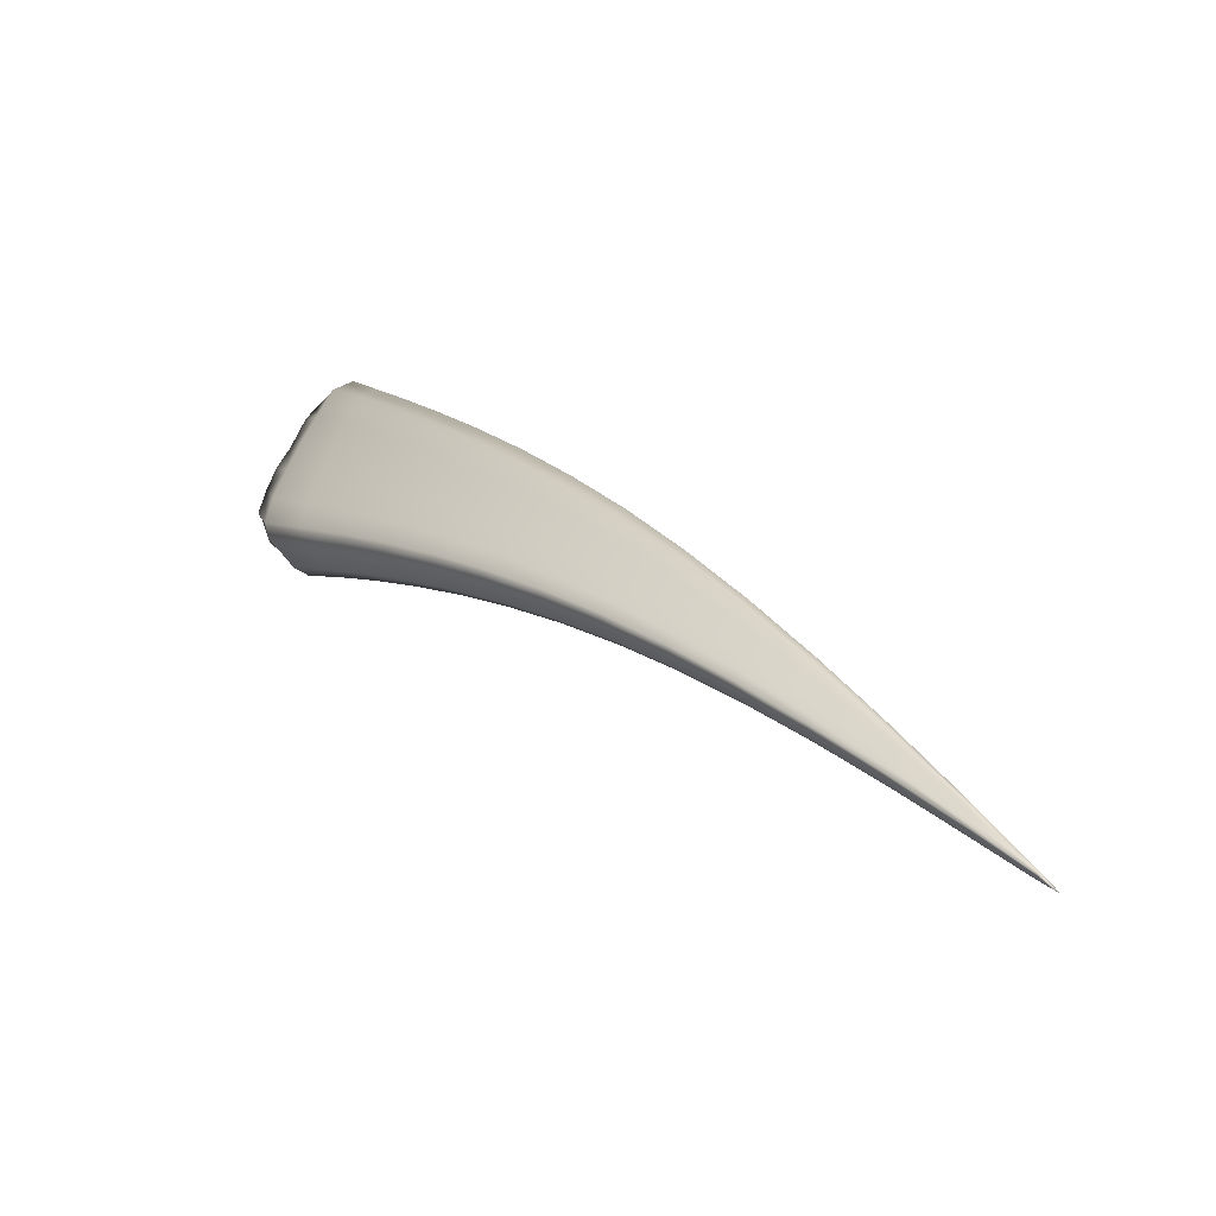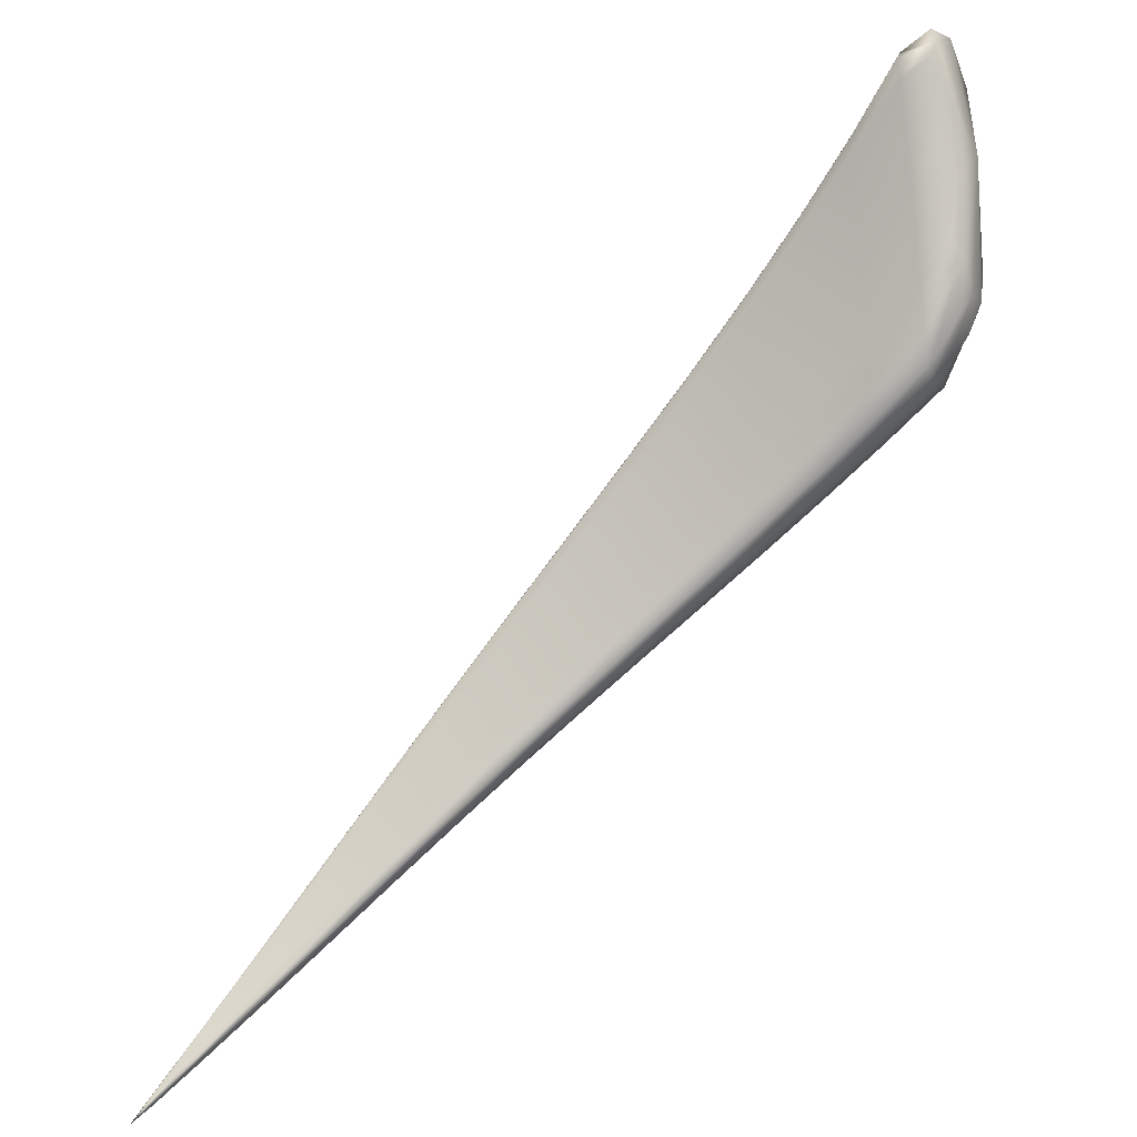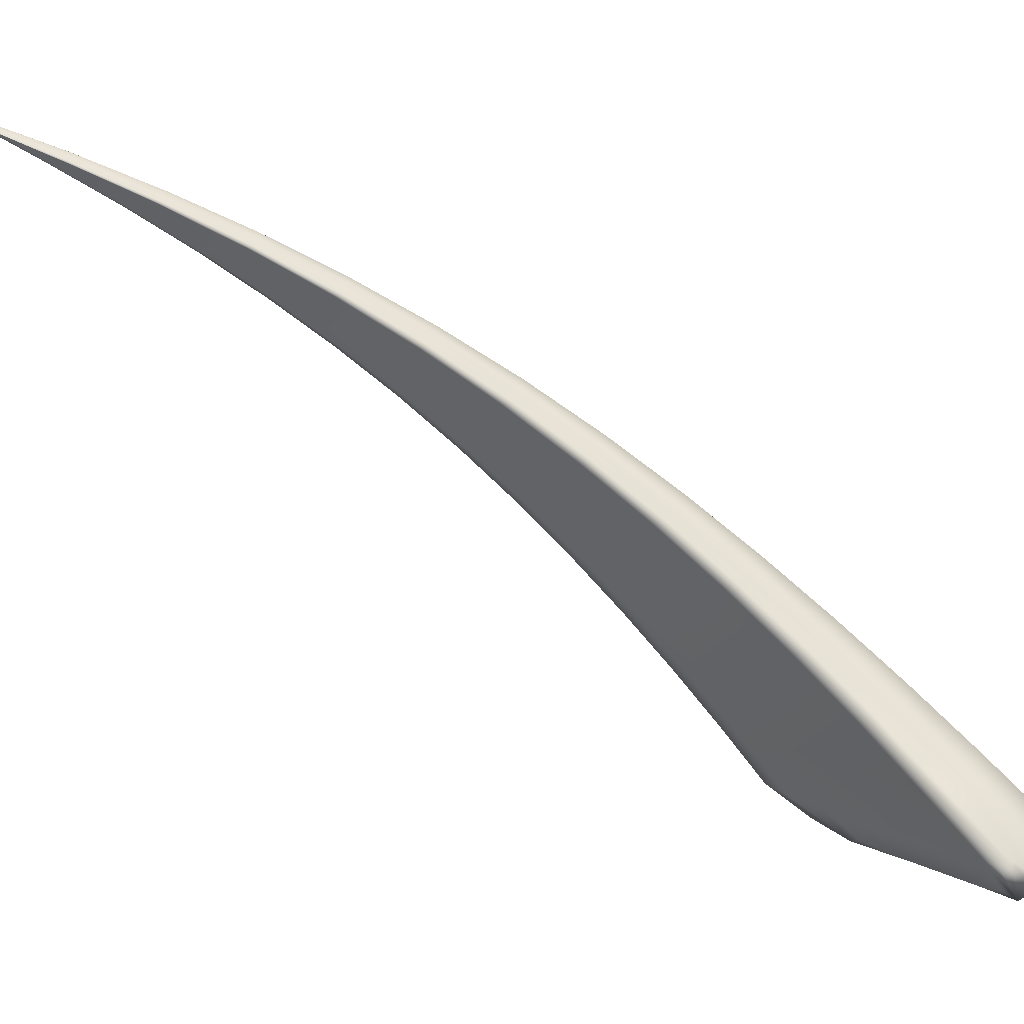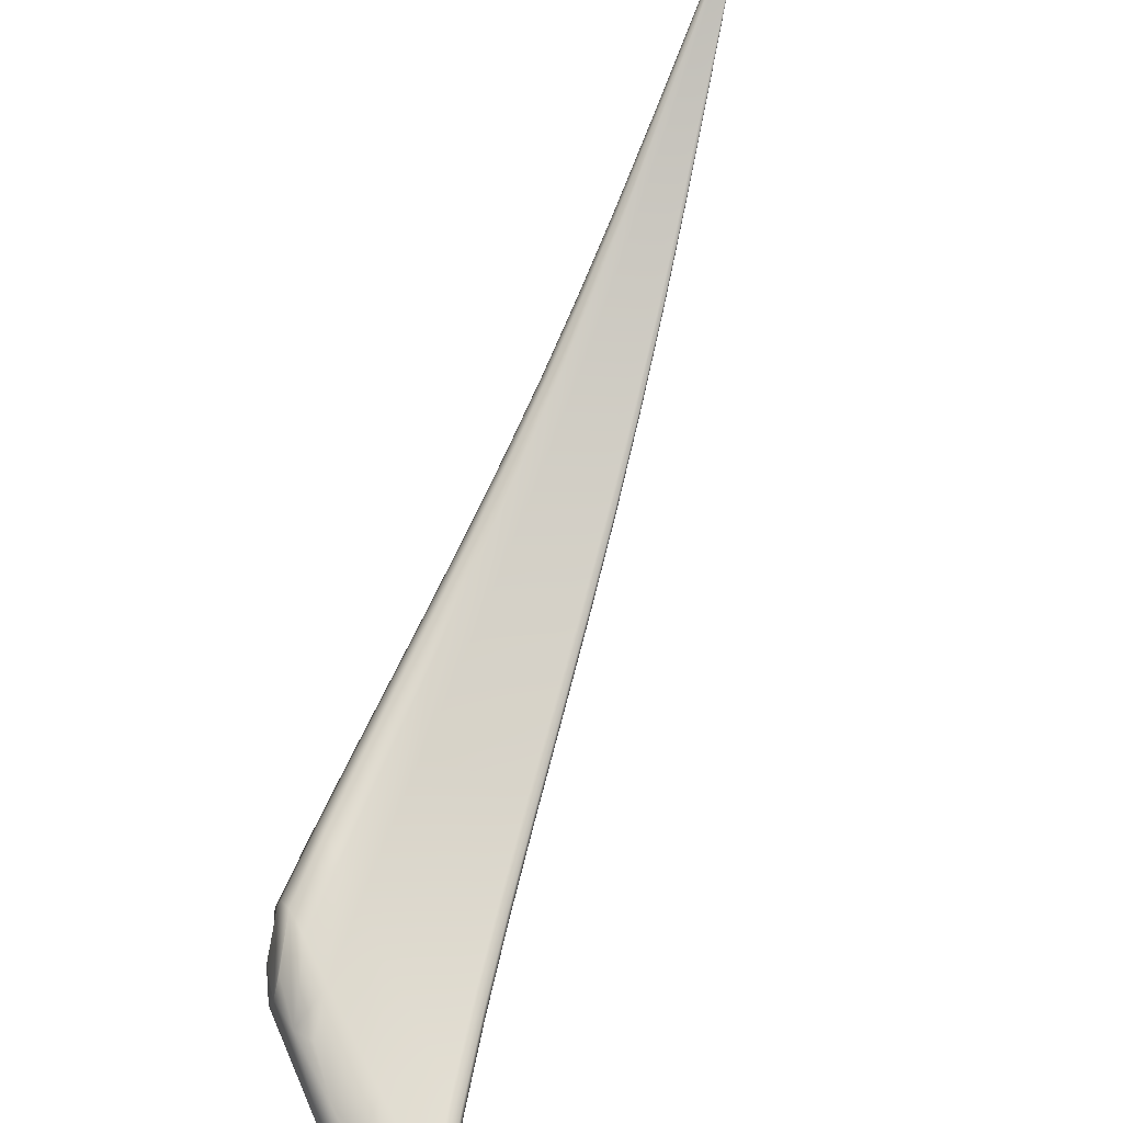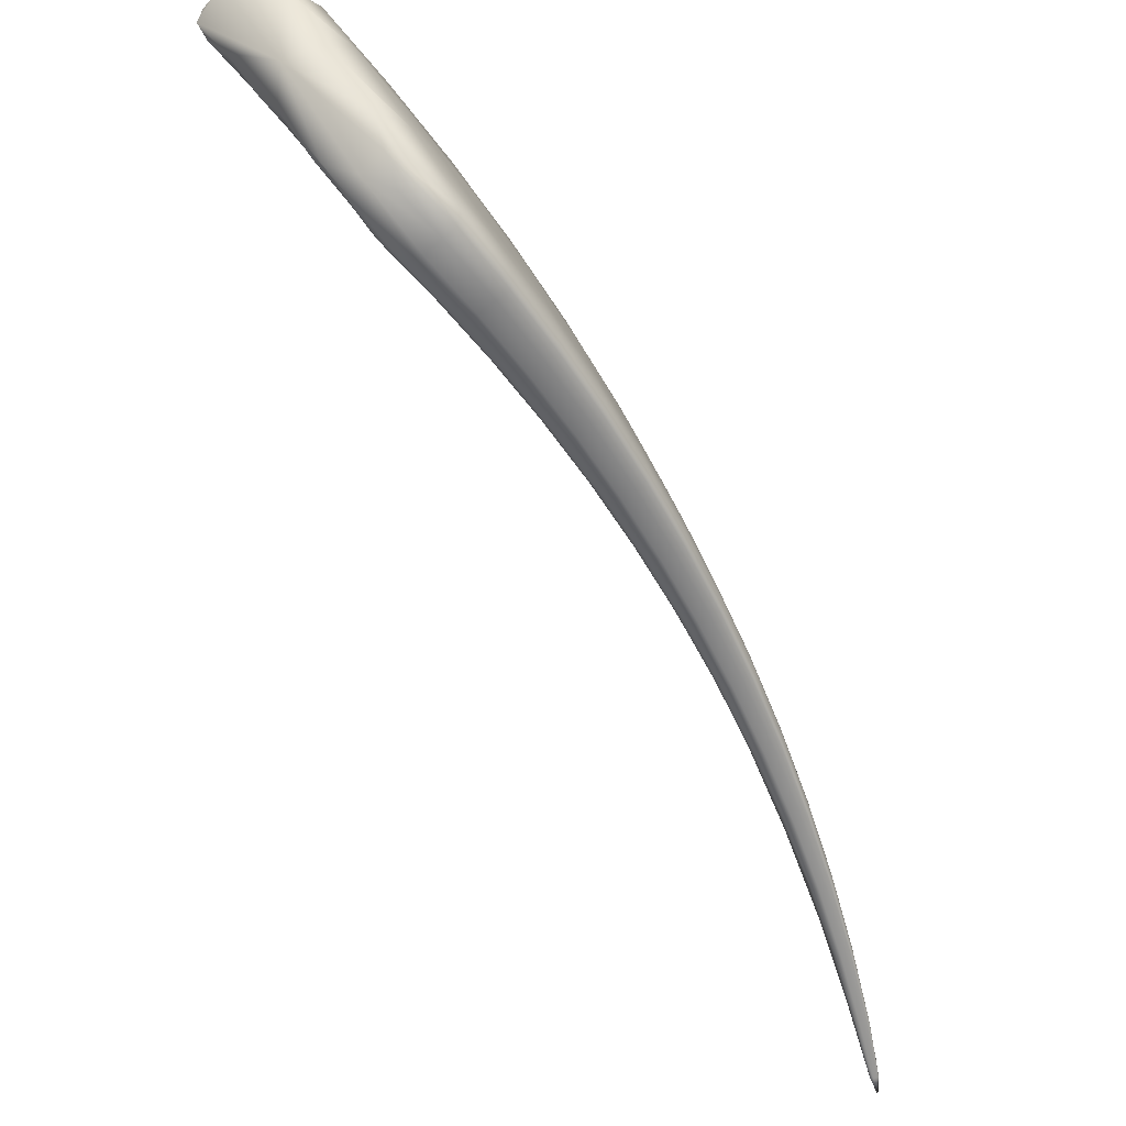
<metadata>
{"format":"obj","ext":"obj","renderer":"f3d","projection":"perspective","resolution":1024,"background":"white","views":[{"elev":-26.1,"azim":9.6,"up":"+Y"},{"elev":-37.1,"azim":174.1,"up":"+Y"},{"elev":-36.5,"azim":113.2,"up":"+Z"},{"elev":-65.6,"azim":23.9,"up":"+Z"},{"elev":-23.6,"azim":-94.0,"up":"+Y"}]}
</metadata>
<code>
v -0.7603 2.516 -0.3257
v -3.572 5.809 -2.946
v -3.616 4.815 -2.532
v -0.7604 2.466 -0.3465
v -2.047 4.2 -1.189
v -2.058 3.637 -1.093
v -2.006 4.106 -1.315
v -0.7558 2.503 -0.3619
v -1.124 3.02 -0.5166
v -1.113 2.987 -0.585
v -1.113 3.007 -0.5801
v -0.7564 2.509 -0.3552
v -2.007 4.161 -1.317
v -1.586 3.635 -0.8239
v -1.562 3.611 -0.9202
v -1.562 3.574 -0.9229
v -2.023 3.943 -1.24
v -0.7572 2.49 -0.3583
v -1.12 2.928 -0.5661
v -1.575 3.461 -0.8787
v -1.133 2.82 -0.5251
v -0.7587 2.475 -0.3543
v -1.127 2.864 -0.5457
v -2.041 3.764 -1.16
v -1.589 3.337 -0.8319
v -1.601 3.249 -0.7899
v -3.442 5.593 -3.117
v -2.933 5.17 -2.067
v -2.84 4.997 -2.24
v -2.845 5.085 -2.255
v -2.503 4.709 -1.606
v -2.442 4.65 -1.764
v -2.439 4.578 -1.756
v -3.453 5.725 -3.138
v -3.318 5.599 -2.565
v -3.194 5.48 -2.783
v -3.19 5.375 -2.759
v -2.93 4.27 -1.791
v -2.873 4.746 -2.084
v -2.461 4.369 -1.643
v -2.904 4.467 -1.921
v -2.483 4.138 -1.524
v -2.503 3.975 -1.427
v -3.503 5.33 -2.922
v -3.242 5.087 -2.558
v -3.563 5.02 -2.705
v -3.289 4.764 -2.348
v -3.328 4.535 -2.183
v -0.7649 2.476 -0.3107
v -2.097 3.694 -0.9669
v -1.145 2.842 -0.458
v -0.7632 2.47 -0.3254
v -1.141 2.826 -0.4829
v -2.083 3.651 -1.009
v -1.616 3.258 -0.7267
v -1.624 3.288 -0.6922
v -0.764 2.489 -0.311
v -2.086 3.856 -1.022
v -1.14 2.898 -0.4701
v -1.615 3.398 -0.7231
v -0.7625 2.504 -0.3147
v -1.133 2.965 -0.4892
v -2.069 4.044 -1.099
v -1.601 3.528 -0.7678
v -3.729 4.945 -2.364
v -3.015 4.372 -1.617
v -2.983 4.298 -1.67
v -2.541 3.995 -1.325
v -2.563 4.053 -1.276
v -3.687 4.832 -2.402
v -3.399 4.572 -2.045
v -3.441 4.663 -1.988
v -3.002 4.63 -1.733
v -2.552 4.264 -1.36
v -2.975 4.93 -1.892
v -2.532 4.509 -1.475
v -3.707 5.229 -2.507
v -3.422 4.968 -2.139
v -3.656 5.574 -2.718
v -3.382 5.32 -2.344
v -3.654 5.71 -2.861
v -3.488 5.804 -2.826
v -3.358 5.495 -2.451
v -3.566 5.508 -2.581
v -3.622 4.97 -2.672
v -3.514 4.66 -2.389
v -3.307 4.623 -2.261
v -3.466 4.904 -2.572
v -2.049 3.686 -1.127
v -1.83 3.449 -0.9369
v -1.594 3.283 -0.8123
v -1.816 3.557 -0.9911
v -2.002 4.14 -1.332
v -1.785 3.847 -1.113
v -1.56 3.597 -0.9323
v -1.786 3.893 -1.112
v -1.112 2.999 -0.589
v -0.8845 2.678 -0.4385
v -0.7103 2.444 -0.3349
v -0.8846 2.688 -0.4333
v -0.8915 2.698 -0.3867
v -1.118 3.018 -0.5498
v -0.7123 2.449 -0.3176
v -1.817 3.924 -0.9998
v -2.026 4.194 -1.259
v -1.573 3.633 -0.8755
v -1.355 3.333 -0.6626
v -1.339 3.315 -0.7427
v -1.339 3.286 -0.7468
v -2.014 4.034 -1.282
v -1.8 3.709 -1.053
v -1.568 3.524 -0.9032
v -0.8877 2.648 -0.4298
v -0.7108 2.439 -0.3336
v -1.116 2.961 -0.5766
v -1.349 3.2 -0.7159
v -0.8946 2.593 -0.409
v -0.7124 2.423 -0.3293
v -0.8913 2.616 -0.4204
v -1.13 2.837 -0.5372
v -0.7116 2.431 -0.3314
v -1.123 2.896 -0.5556
v -2.033 3.851 -1.198
v -1.582 3.397 -0.8544
v -1.359 3.105 -0.6832
v -1.368 3.039 -0.6523
v -3.479 5.644 -3.156
v -3.341 5.553 -3.029
v -3.179 5.434 -2.802
v -3.344 5.666 -3.058
v -2.833 5.049 -2.273
v -2.645 4.793 -1.993
v -2.434 4.621 -1.78
v -2.648 4.873 -2.005
v -2.722 4.945 -1.831
v -2.886 5.149 -2.174
v -2.47 4.697 -1.694
v -2.277 4.461 -1.392
v -2.227 4.412 -1.535
v -2.225 4.349 -1.53
v -3.549 5.76 -3.064
v -3.252 5.564 -2.69
v -3.133 5.388 -2.312
v -3.027 5.287 -2.515
v -3.023 5.19 -2.495
v -2.72 4.127 -1.606
v -2.492 4.038 -1.475
v -2.697 4.308 -1.719
v -2.915 4.346 -1.854
v -2.855 4.887 -2.17
v -2.671 4.563 -1.859
v -2.449 4.486 -1.706
v -2.245 4.163 -1.436
v -2.889 4.604 -1.999
v -2.473 4.251 -1.581
v -2.264 3.957 -1.338
v -2.282 3.812 -1.256
v -3.517 5.489 -3.039
v -3.406 5.247 -2.806
v -3.214 5.249 -2.669
v -3.064 4.92 -2.317
v -3.576 5.218 -2.842
v -3.267 4.922 -2.449
v -3.101 4.619 -2.131
v -3.133 4.405 -1.983
v -1.595 3.593 -0.791
v -1.835 3.792 -0.9271
v -2.06 4.139 -1.139
v -2.093 3.664 -0.9781
v -1.861 3.497 -0.8249
v -1.622 3.267 -0.7025
v -1.851 3.46 -0.8636
v -0.7161 2.427 -0.3004
v -0.8993 2.599 -0.3776
v -1.144 2.831 -0.4663
v -0.9018 2.609 -0.3581
v -0.714 2.423 -0.3175
v -1.137 2.819 -0.5048
v -2.07 3.633 -1.051
v -1.608 3.247 -0.7586
v -1.38 3.046 -0.5995
v -1.386 3.069 -0.5697
v -2.094 3.765 -0.9861
v -1.851 3.633 -0.8671
v -1.621 3.336 -0.7022
v -0.7164 2.433 -0.2951
v -1.143 2.867 -0.4611
v -0.8993 2.637 -0.3626
v -1.378 3.153 -0.5905
v -0.7148 2.45 -0.2991
v -0.8958 2.671 -0.3713
v -1.129 2.998 -0.499
v -0.7156 2.441 -0.2971
v -1.136 2.931 -0.4795
v -2.078 3.95 -1.059
v -1.608 3.463 -0.745
v -1.367 3.251 -0.6216
v -3.738 4.961 -2.453
v -3.643 4.801 -2.185
v -3.427 4.602 -1.996
v -3.595 4.703 -2.243
v -2.792 4.217 -1.442
v -2.556 4.013 -1.287
v -2.765 4.151 -1.494
v -3.004 4.321 -1.627
v -2.956 4.267 -1.728
v -2.522 3.971 -1.374
v -2.314 3.828 -1.163
v -2.332 3.88 -1.117
v -3.678 4.899 -2.542
v -3.363 4.534 -2.109
v -3.195 4.438 -1.854
v -3.232 4.52 -1.798
v -2.521 4.632 -1.536
v -2.757 4.724 -1.679
v -2.96 5.079 -1.975
v -3.012 4.485 -1.66
v -2.78 4.451 -1.542
v -2.561 4.145 -1.307
v -2.32 4.066 -1.186
v -2.989 4.779 -1.811
v -2.543 4.386 -1.416
v -2.302 4.283 -1.282
v -3.743 5.126 -2.501
v -3.617 5.13 -2.354
v -3.437 4.796 -2.045
v -3.216 4.802 -1.932
v -3.703 5.416 -2.675
v -3.403 5.144 -2.239
v -3.184 5.128 -2.114
v -3.536 5.695 -2.7
v -3.488 4.754 -2.474
v -1.823 3.491 -0.9651
v -1.782 3.876 -1.125
v -0.8838 2.684 -0.4403
v -0.8878 2.696 -0.4107
v -1.8 3.921 -1.061
v -1.346 3.331 -0.705
v -1.337 3.304 -0.7533
v -1.792 3.786 -1.086
v -0.8859 2.665 -0.4346
v -1.343 3.248 -0.7331
v -0.8928 2.602 -0.4164
v -0.8896 2.631 -0.425
v -1.808 3.631 -1.021
v -1.354 3.151 -0.699
v -1.364 3.065 -0.6694
v -3.326 5.615 -3.077
v -2.639 4.841 -2.022
v -2.683 4.928 -1.929
v -2.25 4.452 -1.471
v -2.221 4.388 -1.55
v -3.411 5.761 -2.96
v -3.077 5.36 -2.428
v -3.014 5.246 -2.533
v -2.707 4.197 -1.661
v -2.657 4.692 -1.933
v -2.234 4.267 -1.488
v -2.685 4.432 -1.786
v -2.255 4.057 -1.385
v -2.272 3.868 -1.297
v -3.37 5.419 -2.93
v -3.042 5.072 -2.416
v -3.438 5.072 -2.684
v -3.084 4.766 -2.22
v -3.115 4.488 -2.054
v -1.828 3.873 -0.9583
v -1.858 3.471 -0.8358
v -0.9011 2.602 -0.365
v -0.8969 2.594 -0.3941
v -1.84 3.446 -0.9002
v -1.374 3.037 -0.6265
v -1.384 3.053 -0.5791
v -1.858 3.556 -0.8392
v -0.901 2.621 -0.3584
v -1.383 3.105 -0.5759
v -0.894 2.688 -0.3757
v -0.8975 2.654 -0.3669
v -1.843 3.712 -0.8965
v -1.373 3.202 -0.6058
v -1.362 3.301 -0.6376
v -3.627 4.735 -2.192
v -2.782 4.171 -1.453
v -2.741 4.123 -1.547
v -2.298 3.808 -1.209
v -2.326 3.844 -1.129
v -3.553 4.66 -2.31
v -3.163 4.403 -1.915
v -3.219 4.464 -1.808
v -2.745 4.86 -1.75
v -2.789 4.319 -1.479
v -2.328 3.961 -1.142
v -2.769 4.587 -1.609
v -2.312 4.174 -1.233
v -2.292 4.392 -1.331
v -3.637 4.946 -2.249
v -3.229 4.643 -1.849
v -3.593 5.319 -2.465
v -3.201 4.964 -2.021
v -3.165 5.29 -2.208
v -3.67 5.363 -2.837
v -0.6527 2.366 -0.2898
f 81 231 82 2
f 82 231 83 35
f 83 231 84 80
f 84 231 81 79
f 85 232 86 3
f 86 232 87 48
f 87 232 88 47
f 88 232 85 46
f 89 233 90 6
f 90 233 91 26
f 91 233 92 25
f 92 233 89 24
f 93 234 94 7
f 94 234 95 16
f 95 234 96 15
f 96 234 93 13
f 97 235 98 10
f 98 235 99 8
f 99 235 100 12
f 100 235 97 11
f 101 236 102 9
f 102 236 100 11
f 100 236 103 12
f 103 236 101 1
f 104 237 105 5
f 105 237 96 13
f 96 237 106 15
f 106 237 104 14
f 107 238 106 14
f 106 238 108 15
f 108 238 102 11
f 102 238 107 9
f 109 239 97 10
f 97 239 108 11
f 108 239 95 15
f 95 239 109 16
f 110 240 111 17
f 111 240 112 20
f 112 240 94 16
f 94 240 110 7
f 113 241 114 18
f 114 241 98 8
f 98 241 115 10
f 115 241 113 19
f 116 242 115 19
f 115 242 109 10
f 109 242 112 16
f 112 242 116 20
f 117 243 118 4
f 118 243 119 22
f 119 243 120 23
f 120 243 117 21
f 121 244 113 18
f 113 244 122 19
f 122 244 119 23
f 119 244 121 22
f 123 245 92 24
f 92 245 124 25
f 124 245 111 20
f 111 245 123 17
f 125 246 122 23
f 122 246 116 19
f 116 246 124 20
f 124 246 125 25
f 126 247 120 21
f 120 247 125 23
f 125 247 91 25
f 91 247 126 26
f 127 248 128 27
f 128 248 129 37
f 129 248 130 36
f 130 248 127 34
f 131 249 132 29
f 132 249 133 33
f 133 249 134 32
f 134 249 131 30
f 135 250 136 28
f 136 250 134 30
f 134 250 137 32
f 137 250 135 31
f 138 251 137 31
f 137 251 139 32
f 139 251 105 13
f 105 251 138 5
f 140 252 93 7
f 93 252 139 13
f 139 252 133 32
f 133 252 140 33
f 82 253 141 2
f 141 253 130 34
f 130 253 142 36
f 142 253 82 35
f 143 254 142 35
f 142 254 144 36
f 144 254 136 30
f 136 254 143 28
f 145 255 131 29
f 131 255 144 30
f 144 255 129 36
f 129 255 145 37
f 146 256 147 43
f 147 256 148 42
f 148 256 149 41
f 149 256 146 38
f 132 257 150 29
f 150 257 151 39
f 151 257 152 40
f 152 257 132 33
f 110 258 140 7
f 140 258 152 33
f 152 258 153 40
f 153 258 110 17
f 151 259 154 39
f 154 259 148 41
f 148 259 155 42
f 155 259 151 40
f 123 260 153 17
f 153 260 155 40
f 155 260 156 42
f 156 260 123 24
f 157 261 89 6
f 89 261 156 24
f 156 261 147 42
f 147 261 157 43
f 158 262 159 44
f 159 262 160 45
f 160 262 128 37
f 128 262 158 27
f 161 263 150 39
f 150 263 145 29
f 145 263 160 37
f 160 263 161 45
f 162 264 88 46
f 88 264 163 47
f 163 264 159 45
f 159 264 162 44
f 164 265 154 41
f 154 265 161 39
f 161 265 163 45
f 163 265 164 47
f 165 266 149 38
f 149 266 164 41
f 164 266 87 47
f 87 266 165 48
f 104 267 166 14
f 166 267 167 64
f 167 267 168 63
f 168 267 104 5
f 169 268 170 50
f 170 268 171 56
f 171 268 172 55
f 172 268 169 54
f 173 269 174 52
f 174 269 175 53
f 175 269 176 51
f 176 269 173 49
f 177 270 117 4
f 117 270 178 21
f 178 270 174 53
f 174 270 177 52
f 90 271 179 6
f 179 271 172 54
f 172 271 180 55
f 180 271 90 26
f 126 272 180 26
f 180 272 181 55
f 181 272 178 53
f 178 272 126 21
f 182 273 175 51
f 175 273 181 53
f 181 273 171 55
f 171 273 182 56
f 170 274 183 50
f 183 274 184 58
f 184 274 185 60
f 185 274 170 56
f 186 275 176 49
f 176 275 187 51
f 187 275 188 59
f 188 275 186 57
f 182 276 185 56
f 185 276 189 60
f 189 276 187 59
f 187 276 182 51
f 101 277 190 1
f 190 277 191 61
f 191 277 192 62
f 192 277 101 9
f 193 278 188 57
f 188 278 194 59
f 194 278 191 62
f 191 278 193 61
f 184 279 195 58
f 195 279 167 63
f 167 279 196 64
f 196 279 184 60
f 194 280 189 59
f 189 280 196 60
f 196 280 197 64
f 197 280 194 62
f 107 281 192 9
f 192 281 197 62
f 197 281 166 64
f 166 281 107 14
f 198 282 199 65
f 199 282 200 72
f 200 282 201 71
f 201 282 198 70
f 202 283 203 69
f 203 283 204 68
f 204 283 205 67
f 205 283 202 66
f 146 284 206 38
f 206 284 204 67
f 204 284 207 68
f 207 284 146 43
f 179 285 157 6
f 157 285 207 43
f 207 285 208 68
f 208 285 179 54
f 209 286 169 50
f 169 286 208 54
f 208 286 203 68
f 203 286 209 69
f 210 287 201 70
f 201 287 211 71
f 211 287 86 48
f 86 287 210 3
f 212 288 206 67
f 206 288 165 38
f 165 288 211 48
f 211 288 212 71
f 213 289 205 66
f 205 289 212 67
f 212 289 200 71
f 200 289 213 72
f 135 290 214 31
f 214 290 215 76
f 215 290 216 75
f 216 290 135 28
f 202 291 217 66
f 217 291 218 73
f 218 291 219 74
f 219 291 202 69
f 183 292 209 50
f 209 292 219 69
f 219 292 220 74
f 220 292 183 58
f 218 293 221 73
f 221 293 215 75
f 215 293 222 76
f 222 293 218 74
f 195 294 220 58
f 220 294 222 74
f 222 294 223 76
f 223 294 195 63
f 138 295 168 5
f 168 295 223 63
f 223 295 214 76
f 214 295 138 31
f 224 296 225 77
f 225 296 226 78
f 226 296 199 72
f 199 296 224 65
f 227 297 217 73
f 217 297 213 66
f 213 297 226 72
f 226 297 227 78
f 228 298 84 79
f 84 298 229 80
f 229 298 225 78
f 225 298 228 77
f 230 299 221 75
f 221 299 227 73
f 227 299 229 78
f 229 299 230 80
f 143 300 216 28
f 216 300 230 75
f 230 300 83 80
f 83 300 143 35
f 81 301 228 79
f 228 301 224 77
f 224 301 198 65
f 198 301 210 70
f 210 301 85 3
f 85 301 162 46
f 162 301 158 44
f 158 301 127 27
f 127 301 141 34
f 141 301 81 2
f 99 302 114 8
f 114 302 121 18
f 121 302 118 22
f 118 302 177 4
f 177 302 173 52
f 173 302 186 49
f 186 302 193 57
f 193 302 190 61
f 190 302 103 1
f 103 302 99 12

</code>
